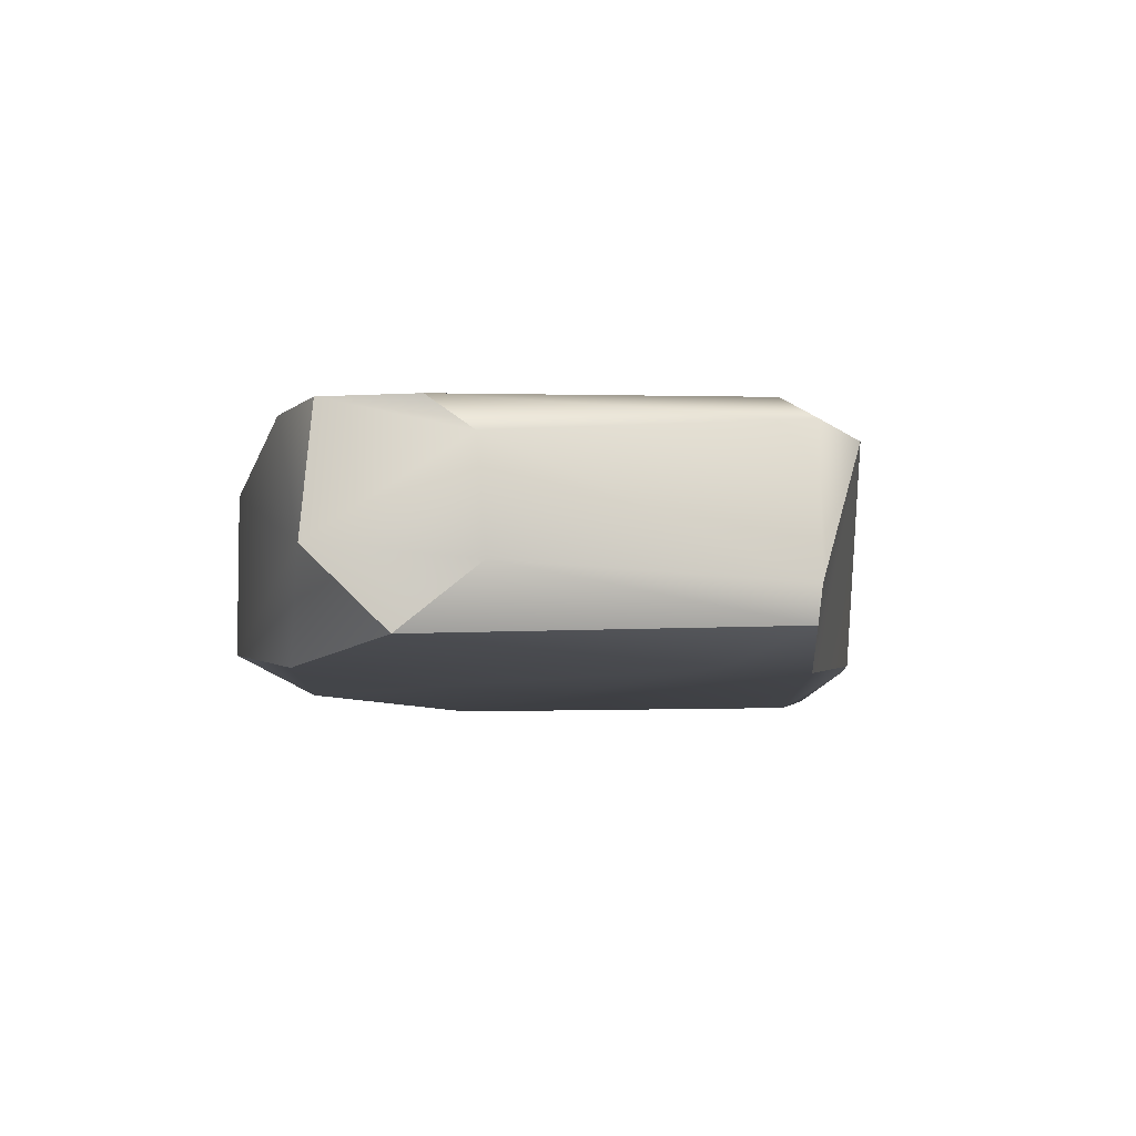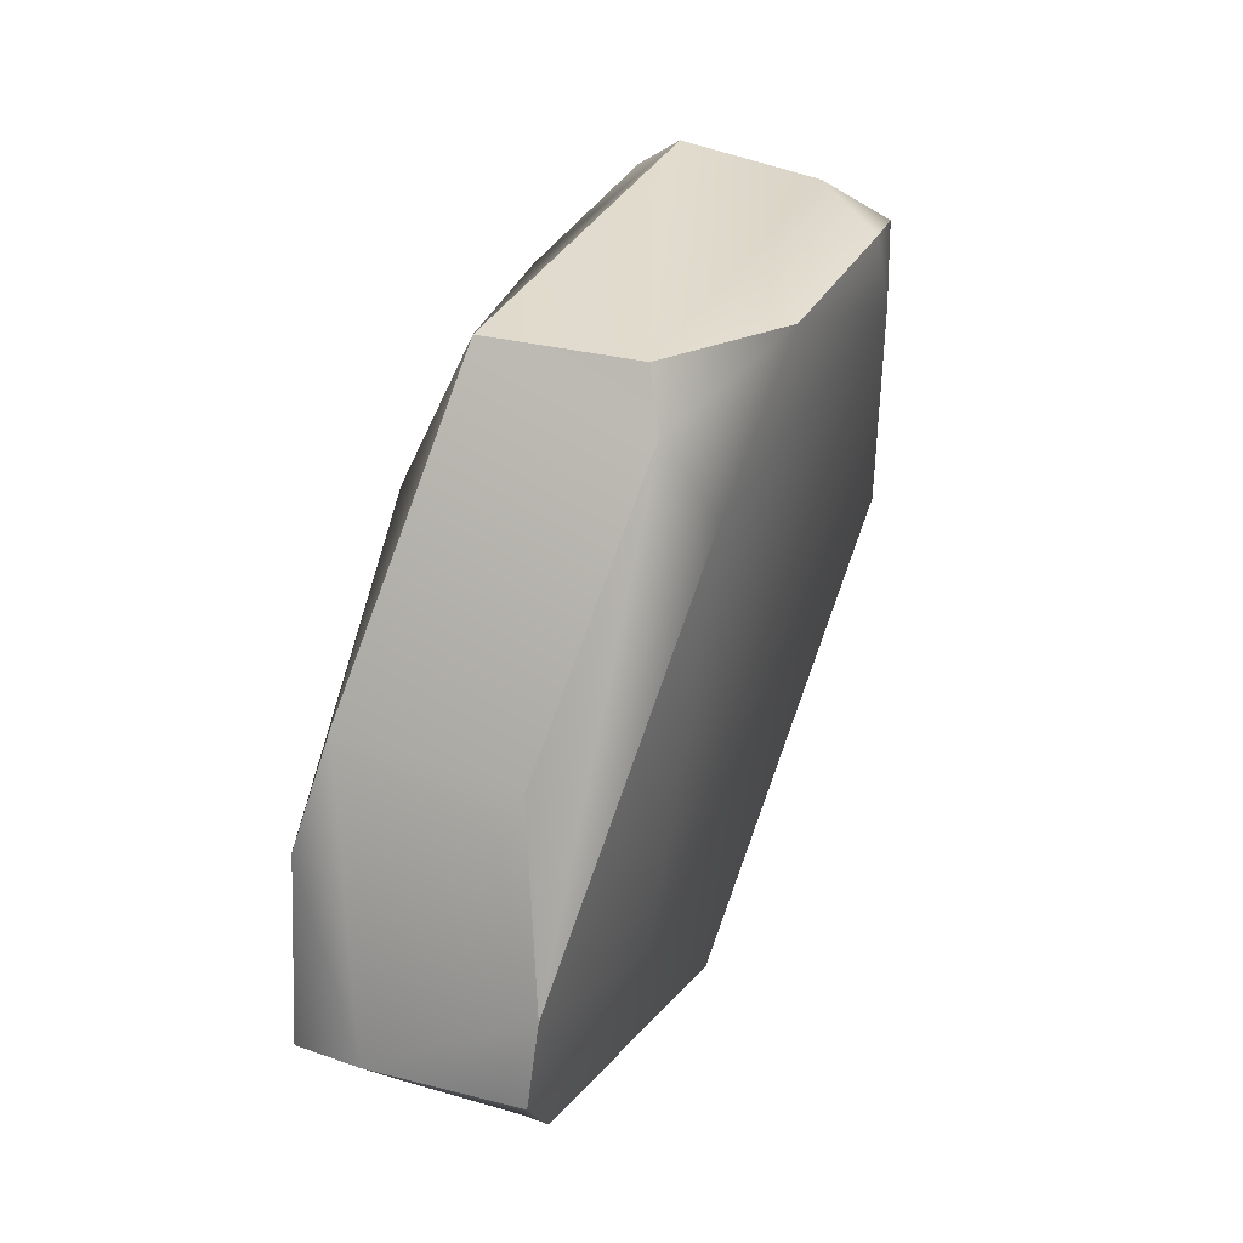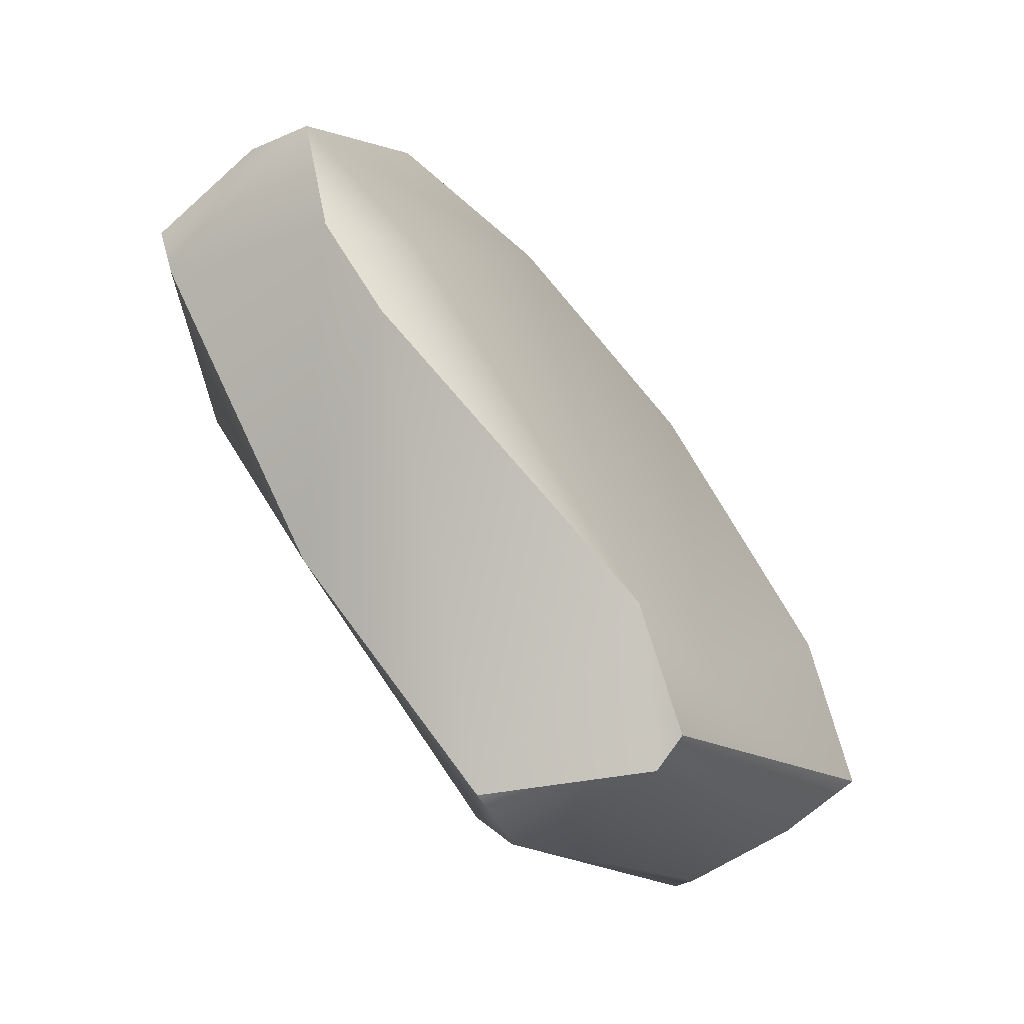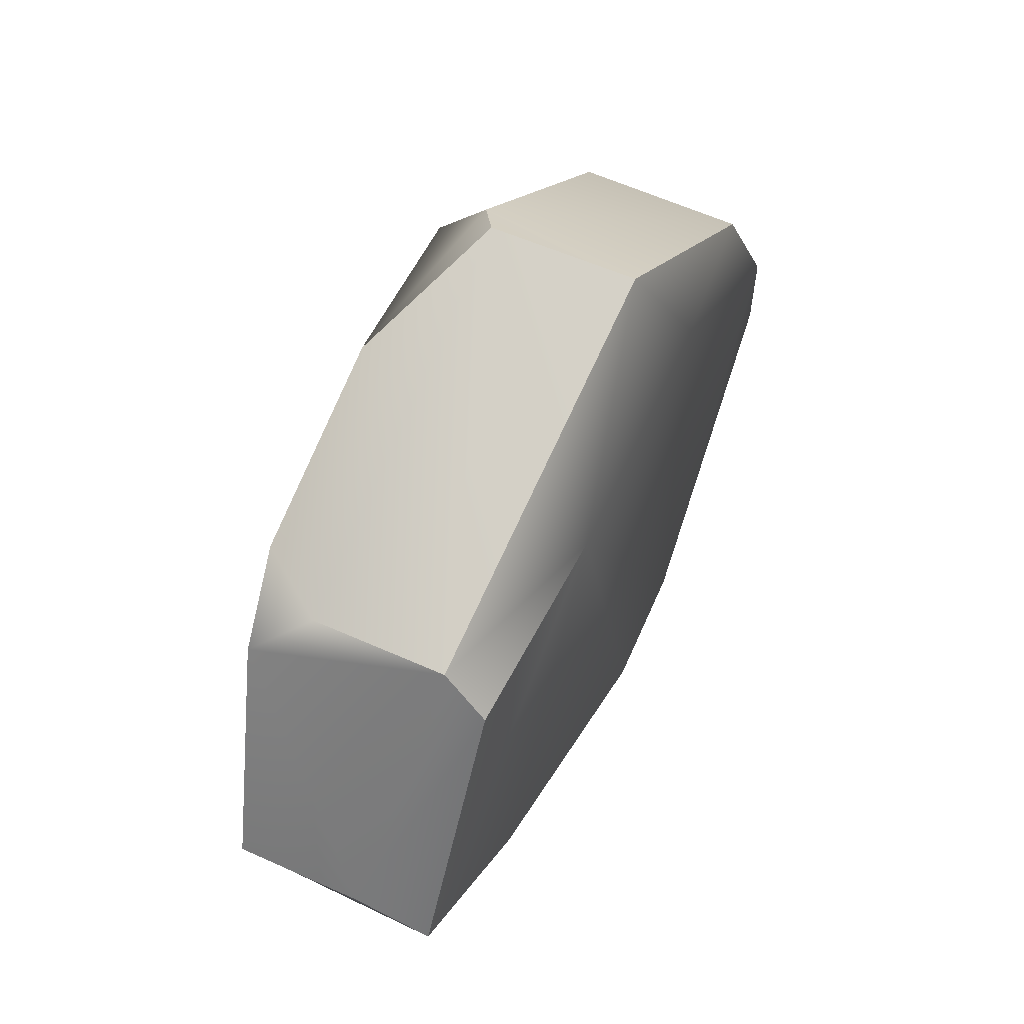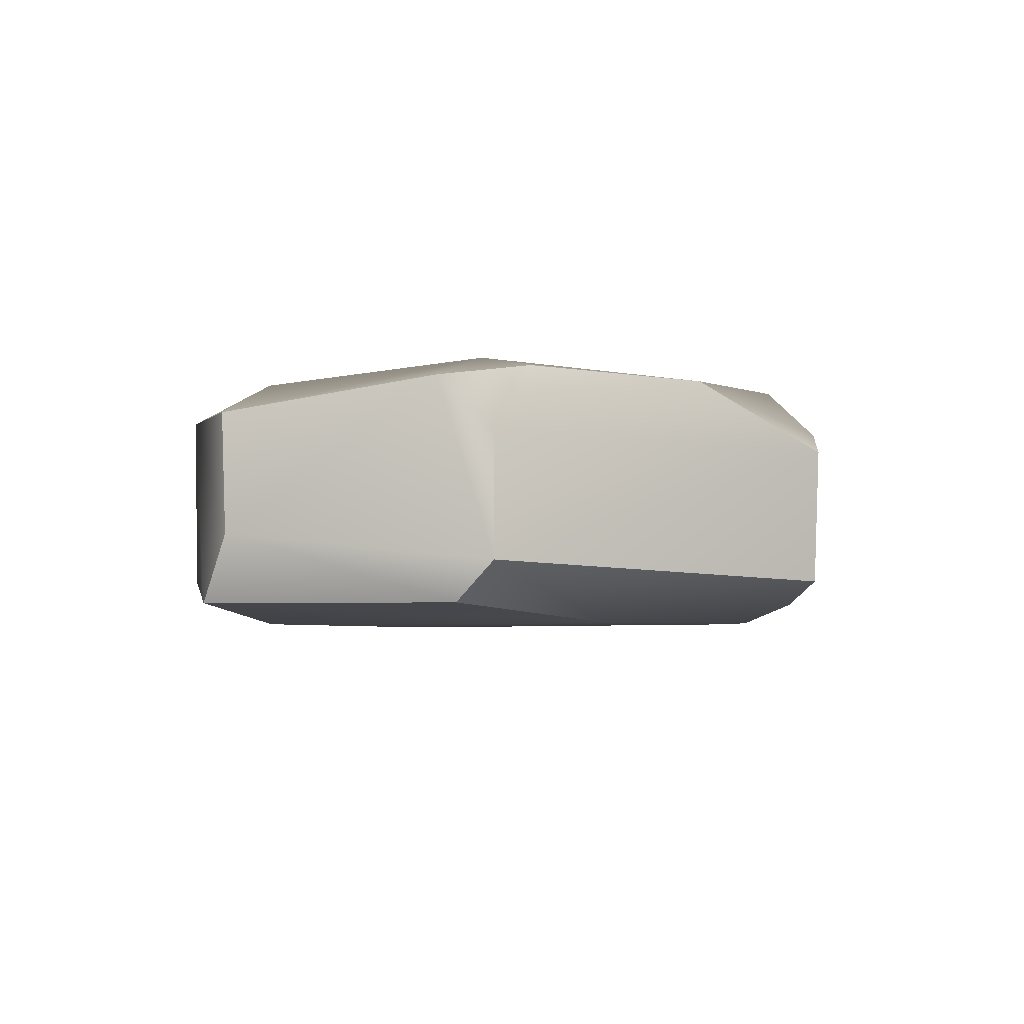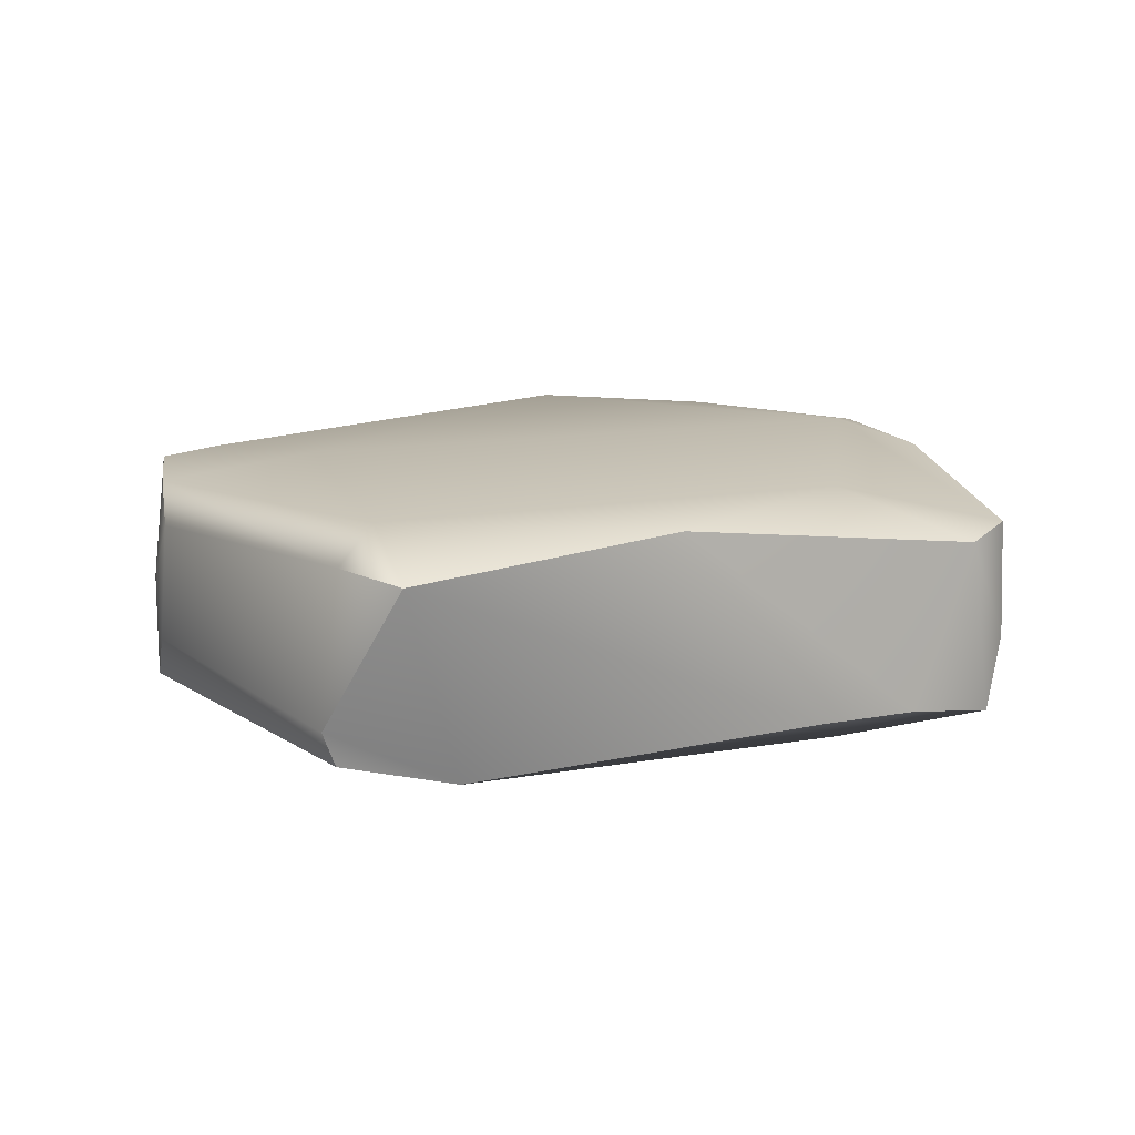
<metadata>
{"format":"obj","ext":"obj","renderer":"f3d","projection":"perspective","resolution":1024,"background":"white","views":[{"elev":-7.6,"azim":127.5,"up":"+Y"},{"elev":51.2,"azim":112.9,"up":"+Z"},{"elev":-63.4,"azim":-50.3,"up":"+Z"},{"elev":60.5,"azim":-65.5,"up":"+Z"},{"elev":-4.2,"azim":-47.0,"up":"+Y"},{"elev":15.9,"azim":-165.4,"up":"+Y"}]}
</metadata>
<code>
g polySurface18
v 0.1433 0.2332 -1.082
v 0.3682 -0.1665 -1.097
v 0.3228 0.2682 -1.066
v 0.2744 0.1984 1.004
v 0.1981 -0.2511 1.056
v 0.1656 0.1324 1.097
v 0.1981 -0.2511 1.056
v -0.8624 -0.213 0.7376
v 0.1656 0.1324 1.097
v -0.8628 0.1455 0.7385
v -0.2056 0.3232 0.9387
v -0.7254 0.3342 0.7476
v -0.9442 0.3002 0.5954
v -0.8624 -0.213 0.7376
v -1.27 -0.1332 0.08657
v -1.259 0.2123 0.05364
v -0.8786 -0.3276 0.6087
v -1.246 -0.3246 -0.03585
v 0.2744 0.1984 1.004
v 0.8688 -0.2969 0.4905
v 0.1981 -0.2511 1.056
v 0.8661 0.1492 0.4969
v 1.27 -0.08132 -0.1294
v 1.131 0.2882 0.08734
v 1.222 0.2959 -0.1303
v 0.9918 -0.358 0.1621
v 1.167 -0.3143 -0.351
v 1.131 0.2882 0.08734
v 0.2744 0.1984 1.004
v 0.2883 0.344 0.8267
v 0.8661 0.1492 0.4969
v -1.246 -0.3246 -0.03585
v -0.8786 -0.3276 0.6087
v -0.3706 -0.3763 0.7076
v -0.8451 -0.3772 -0.2143
v -1.065 -0.2563 -0.296
v -0.8356 -0.2578 -0.4561
v 0.06344 -0.3634 -0.8755
v 0.3861 -0.3657 -0.8132
v 0.3431 -0.2701 -1.065
v 1.167 -0.3143 -0.351
v 0.9918 -0.358 0.1621
v 0.35 -0.3672 0.6929
v 0.8688 -0.2969 0.4905
v 0.1981 -0.2511 1.056
v -0.8624 -0.213 0.7376
v -0.8786 -0.3276 0.6087
v 0.2744 0.1984 1.004
v -0.2056 0.3232 0.9387
v 0.2883 0.344 0.8267
v 0.1656 0.1324 1.097
v 0.06344 -0.3634 -0.8755
v 0.3431 -0.2701 -1.065
v 0.3682 -0.1665 -1.097
v 0.1433 0.2332 -1.082
v -0.8356 -0.2578 -0.4561
v -0.4815 0.308 -0.6349
v -1.065 -0.2563 -0.296
v -1.197 0.198 -0.1438
v -1.246 -0.3246 -0.03585
v -1.27 -0.1332 0.08657
v -1.197 0.198 -0.1438
v -1.259 0.2123 0.05364
v 1.056 -0.1343 -0.5585
v 0.3431 -0.2701 -1.065
v 1.167 -0.3143 -0.351
v 0.3682 -0.1665 -1.097
v 1.047 0.1906 -0.5182
v 0.3228 0.2682 -1.066
v 1.106 0.2899 -0.3954
v 1.27 -0.08132 -0.1294
v 1.167 -0.3143 -0.351
v 1.222 0.2959 -0.1303
v 1.106 0.2899 -0.3954
v -0.7136 0.3769 0.5469
v -0.2056 0.3232 0.9387
v -0.7254 0.3342 0.7476
v -0.9442 0.3002 0.5954
v 0.2883 0.344 0.8267
v -1.259 0.2123 0.05364
v 0.7035 0.3607 -0.2276
v 1.131 0.2882 0.08734
v 1.222 0.2959 -0.1303
v 1.106 0.2899 -0.3954
v -0.823 0.3602 -0.2563
v -1.197 0.198 -0.1438
v -0.4815 0.308 -0.6349
v 0.2786 0.3517 -0.9161
v 0.3228 0.2682 -1.066
v 0.1433 0.2332 -1.082
g polySurface18_0
f 3 2 1
f 6 5 4
f 9 8 7
f 9 10 8
f 11 10 9
f 10 11 12
f 13 10 12
f 13 14 10
f 13 15 14
f 15 13 16
f 15 17 14
f 15 18 17
f 21 20 19
f 20 22 19
f 20 23 22
f 22 23 24
f 23 25 24
f 20 26 23
f 23 26 27
f 30 29 28
f 31 28 29
f 34 33 32
f 34 32 35
f 35 32 36
f 35 36 37
f 38 35 37
f 38 34 35
f 38 39 34
f 39 38 40
f 39 40 41
f 41 42 39
f 42 43 39
f 43 34 39
f 44 43 42
f 44 45 43
f 43 45 34
f 34 45 46
f 47 34 46
f 50 49 48
f 49 51 48
f 54 53 52
f 52 55 54
f 56 55 52
f 57 55 56
f 57 56 58
f 57 58 59
f 59 58 60
f 62 60 61
f 62 61 63
f 66 65 64
f 64 65 67
f 67 68 64
f 68 67 69
f 70 68 69
f 68 71 64
f 71 72 64
f 68 73 71
f 68 74 73
f 77 76 75
f 77 75 78
f 76 79 75
f 78 75 80
f 75 79 81
f 82 81 79
f 81 82 83
f 81 83 84
f 75 85 80
f 85 75 81
f 85 86 80
f 87 86 85
f 88 81 84
f 85 81 88
f 88 87 85
f 84 89 88
f 88 90 87
f 90 88 89

</code>
